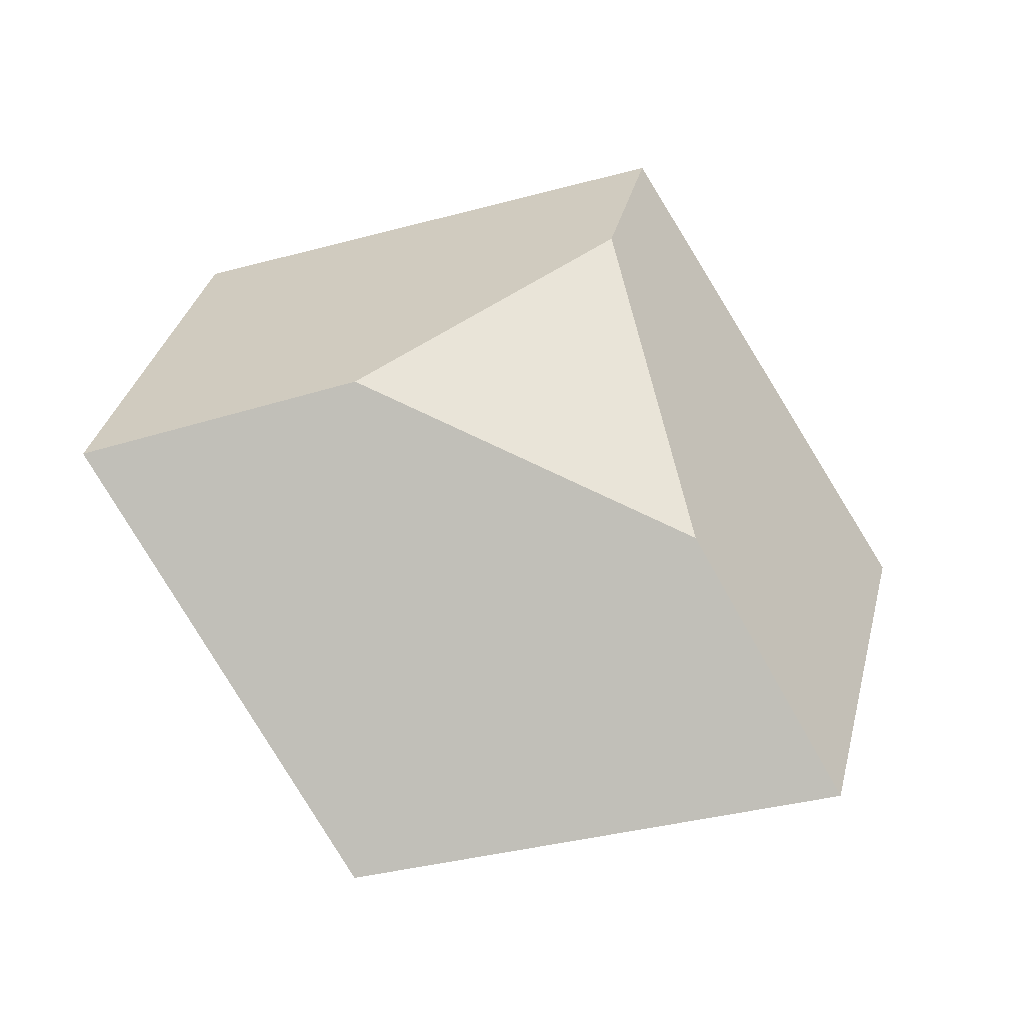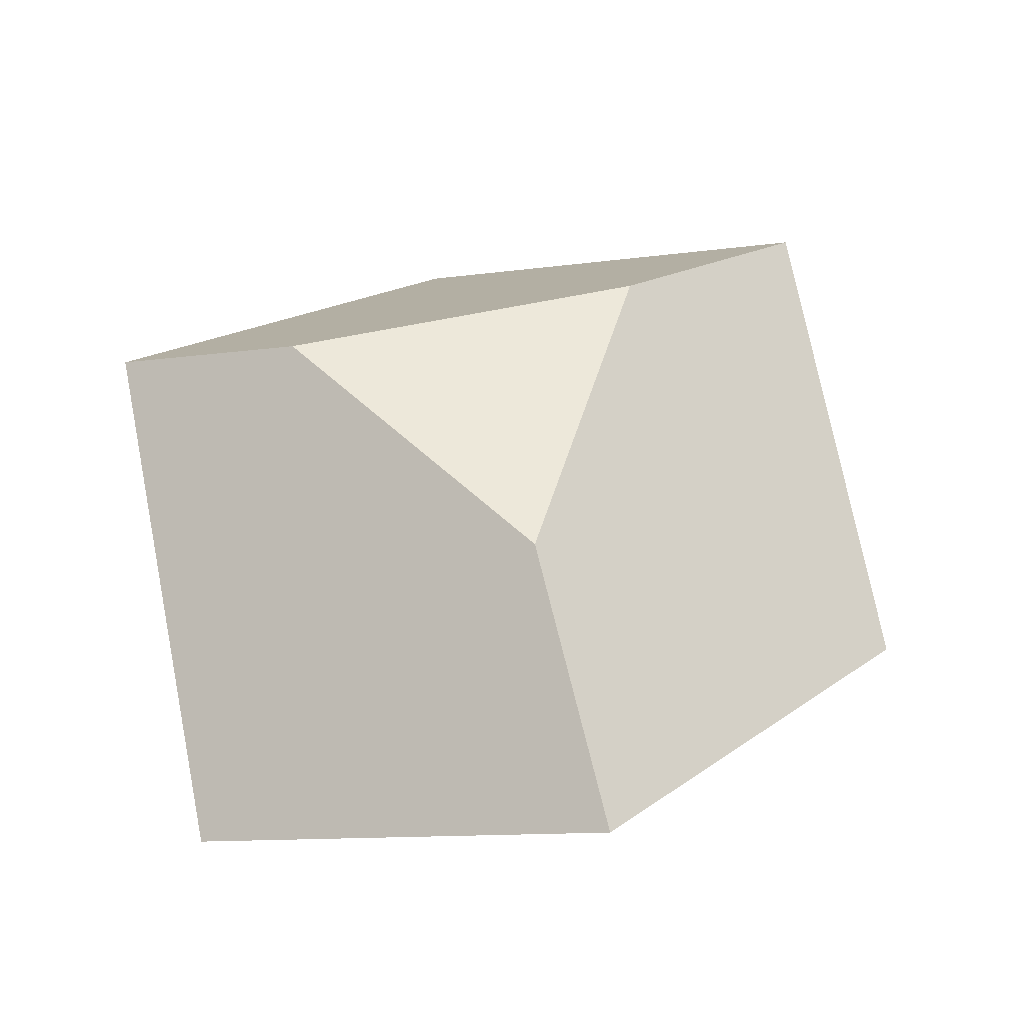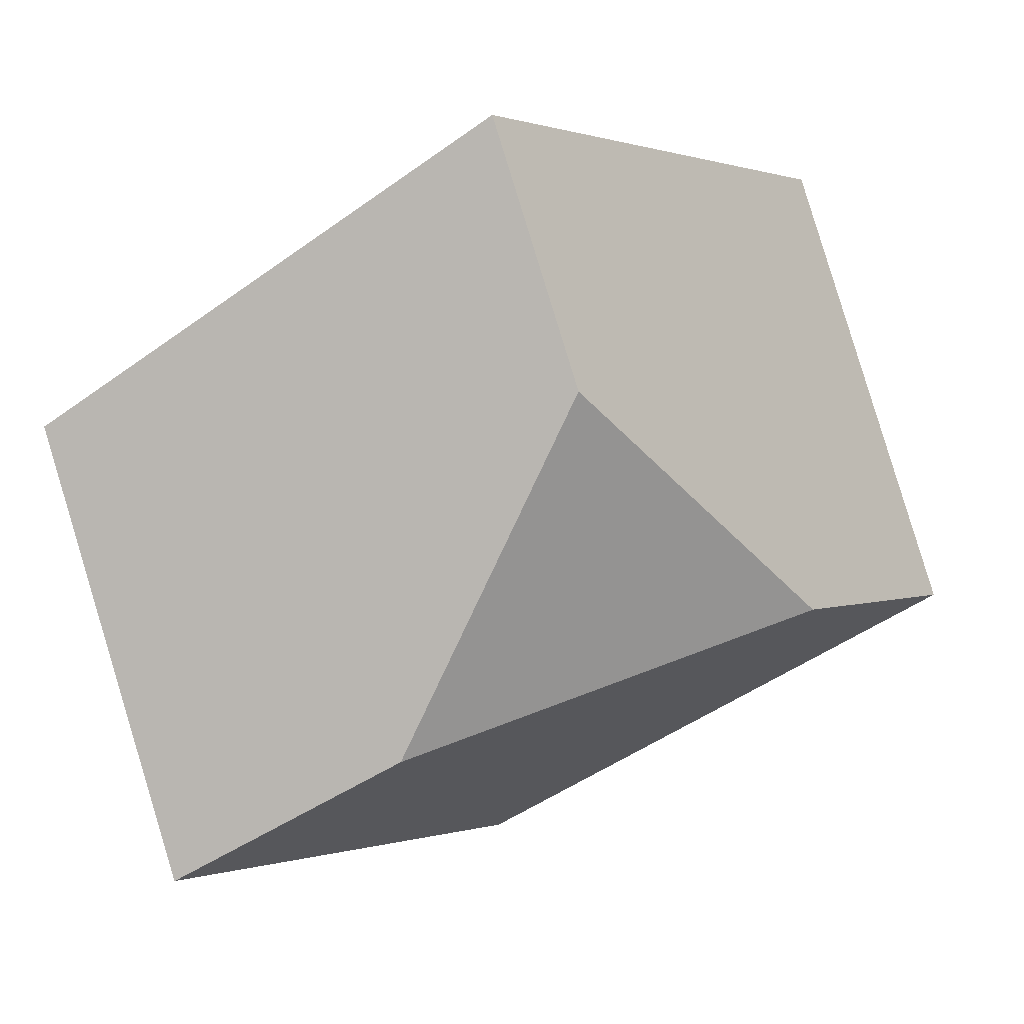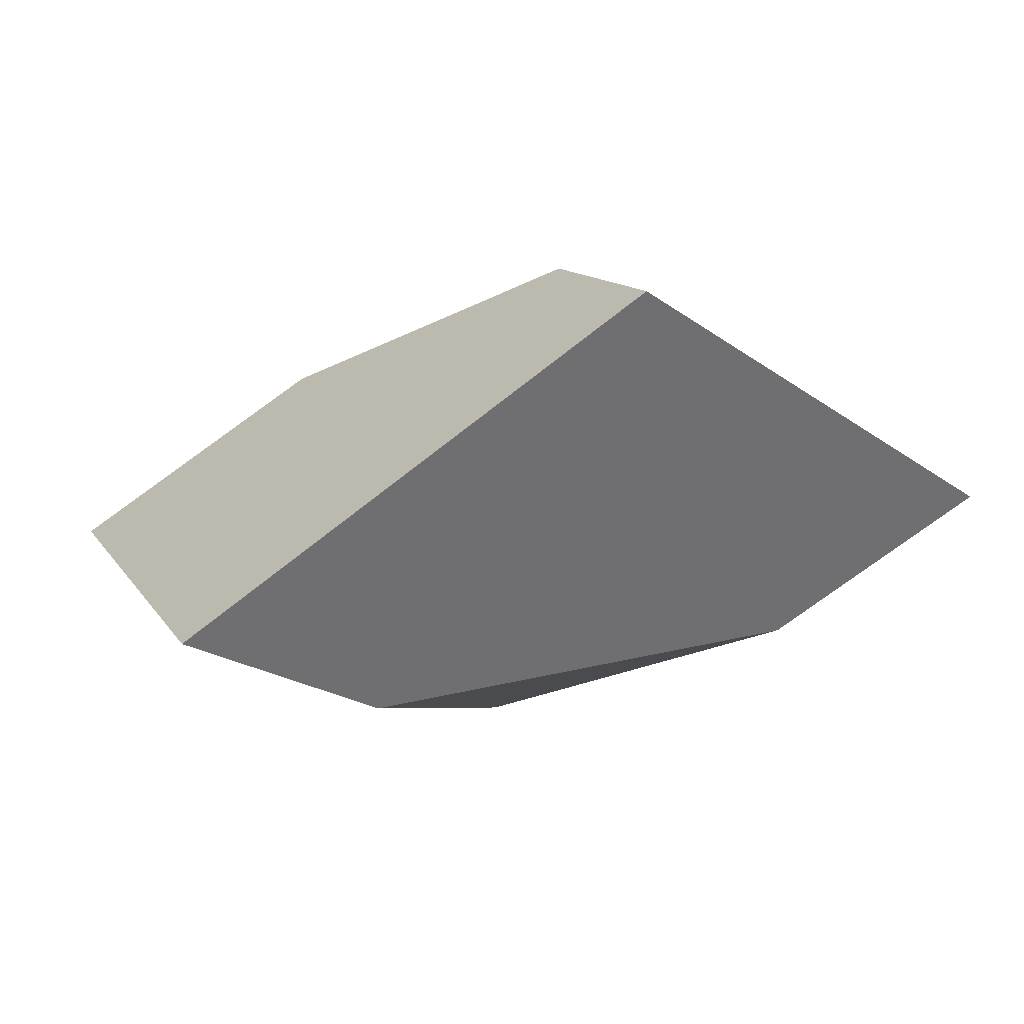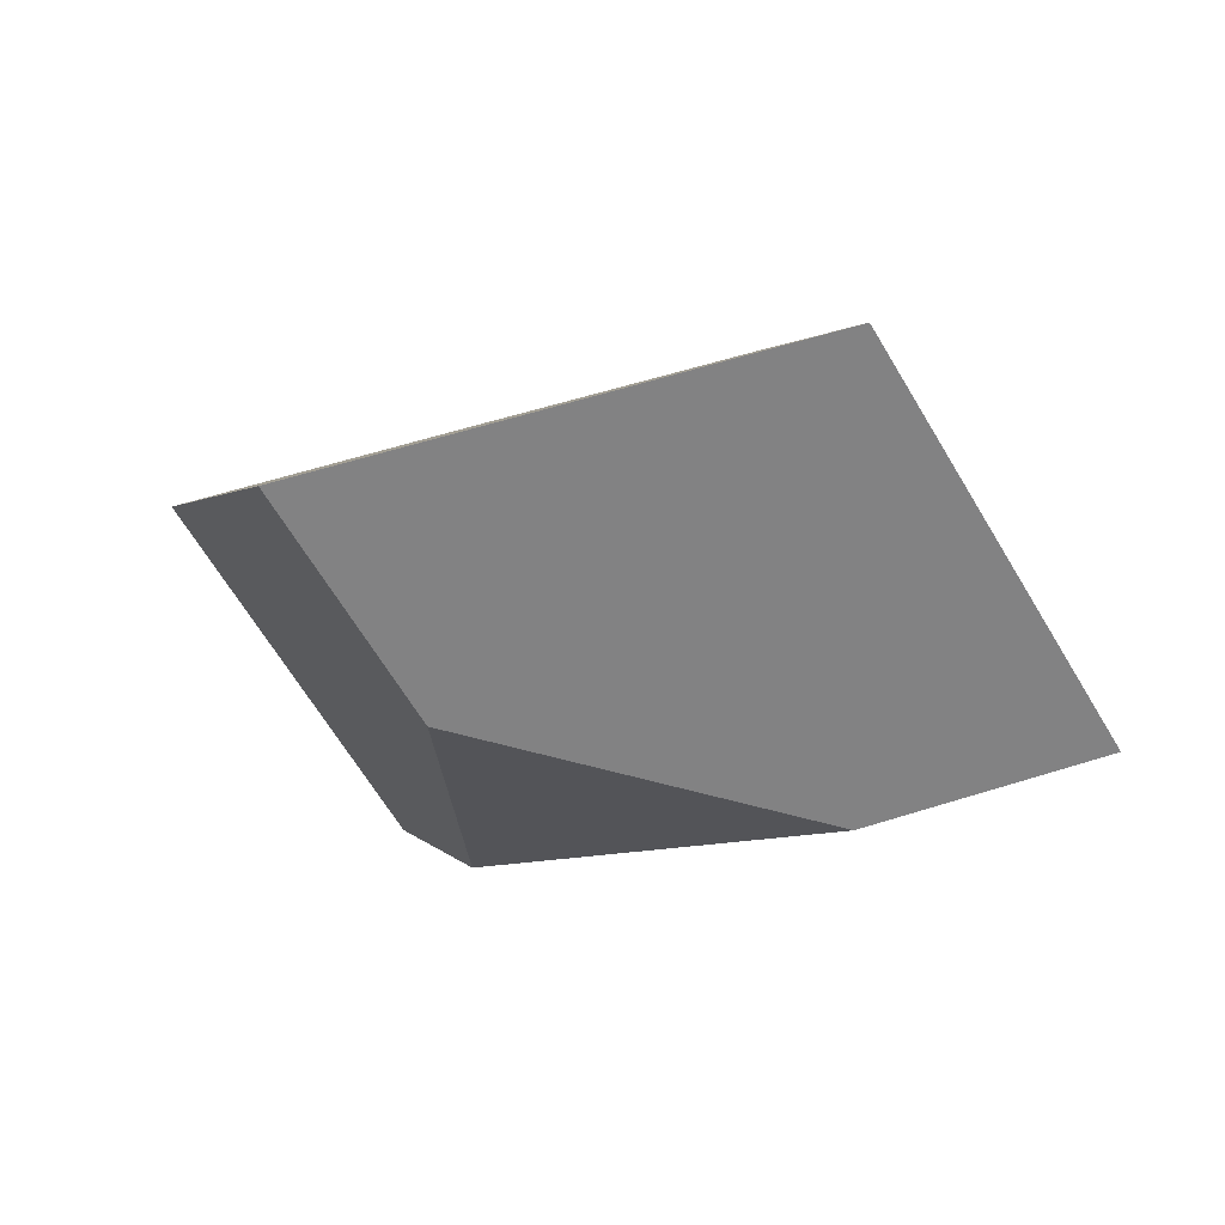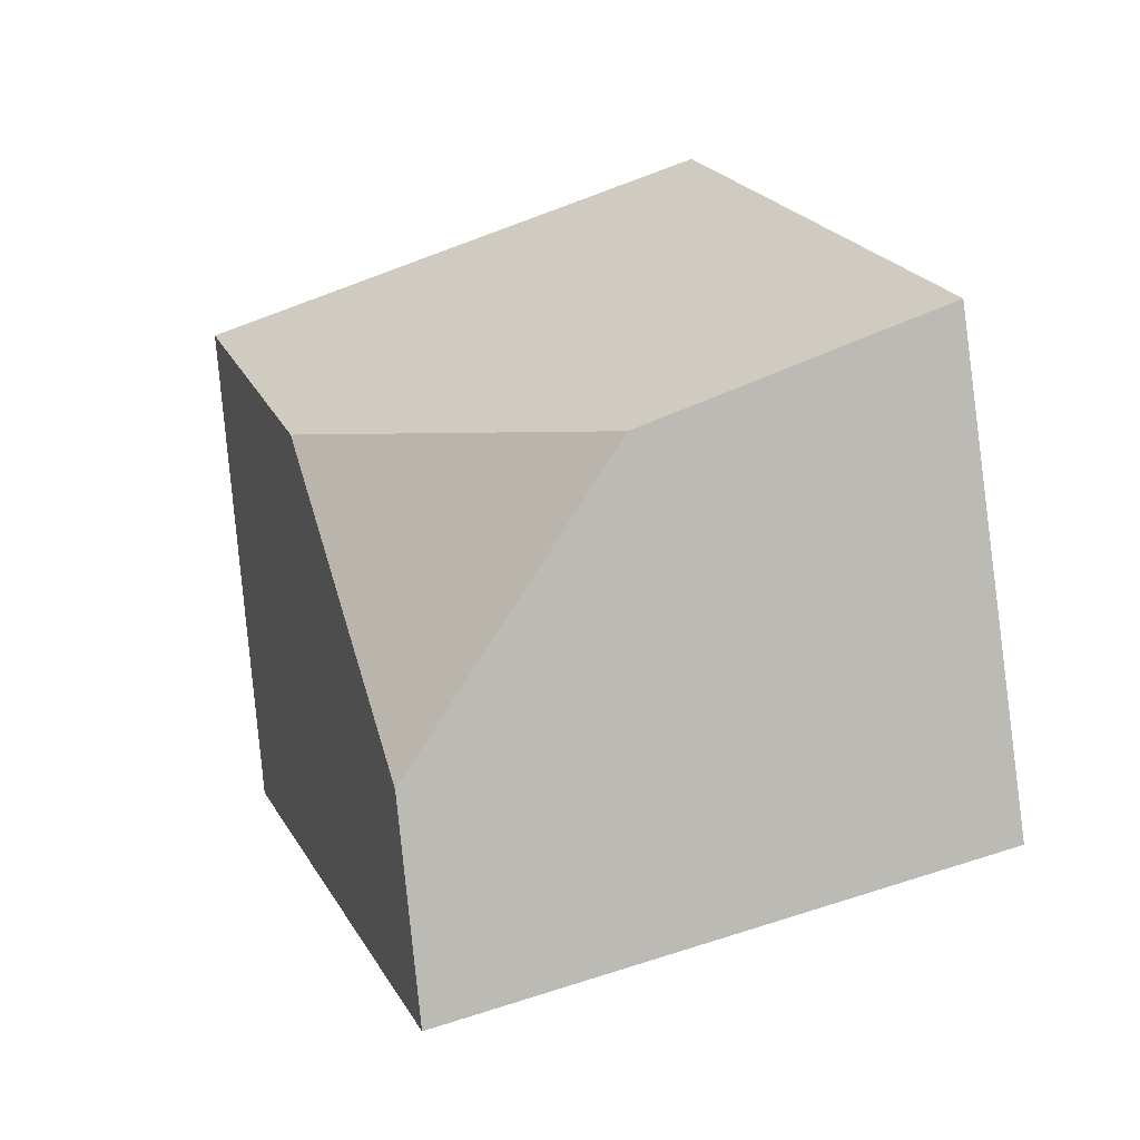
<metadata>
{"format":"obj","ext":"obj","renderer":"f3d","projection":"perspective","resolution":1024,"background":"white","views":[{"elev":53.8,"azim":9.8,"up":"+Y"},{"elev":62.6,"azim":-85.0,"up":"+Y"},{"elev":19.6,"azim":-38.6,"up":"+Z"},{"elev":-11.8,"azim":152.4,"up":"+Y"},{"elev":-31.8,"azim":28.7,"up":"+Y"},{"elev":-16.3,"azim":-156.3,"up":"+Z"}]}
</metadata>
<code>
v 0.5191 0.2297 0.05293
v 0.5402 0.222 0.1058
v 0.5678 0.1978 0.1332
v 0.5732 0.1691 0.06842
v 0.5208 0.2177 0.0239
v 0.5383 0.1625 0.07658
v 0.4716 0.178 0.06501
v 0.4461 0.1993 0.04558
v 0.4437 0.2259 0.1088
v 0.4847 0.2349 0.09444
v 0.4969 0.1694 0.1175
v 0.4946 0.1857 0.1539
f 1 2 3
f 1 3 4
f 1 4 5
f 6 7 8
f 6 8 5
f 6 5 4
f 8 9 10
f 8 10 1
f 8 1 5
f 7 11 12
f 7 12 9
f 7 9 8
f 2 10 9
f 2 9 12
f 2 12 3
f 11 6 4
f 11 4 3
f 11 3 12
f 1 10 2
f 6 11 7

</code>
